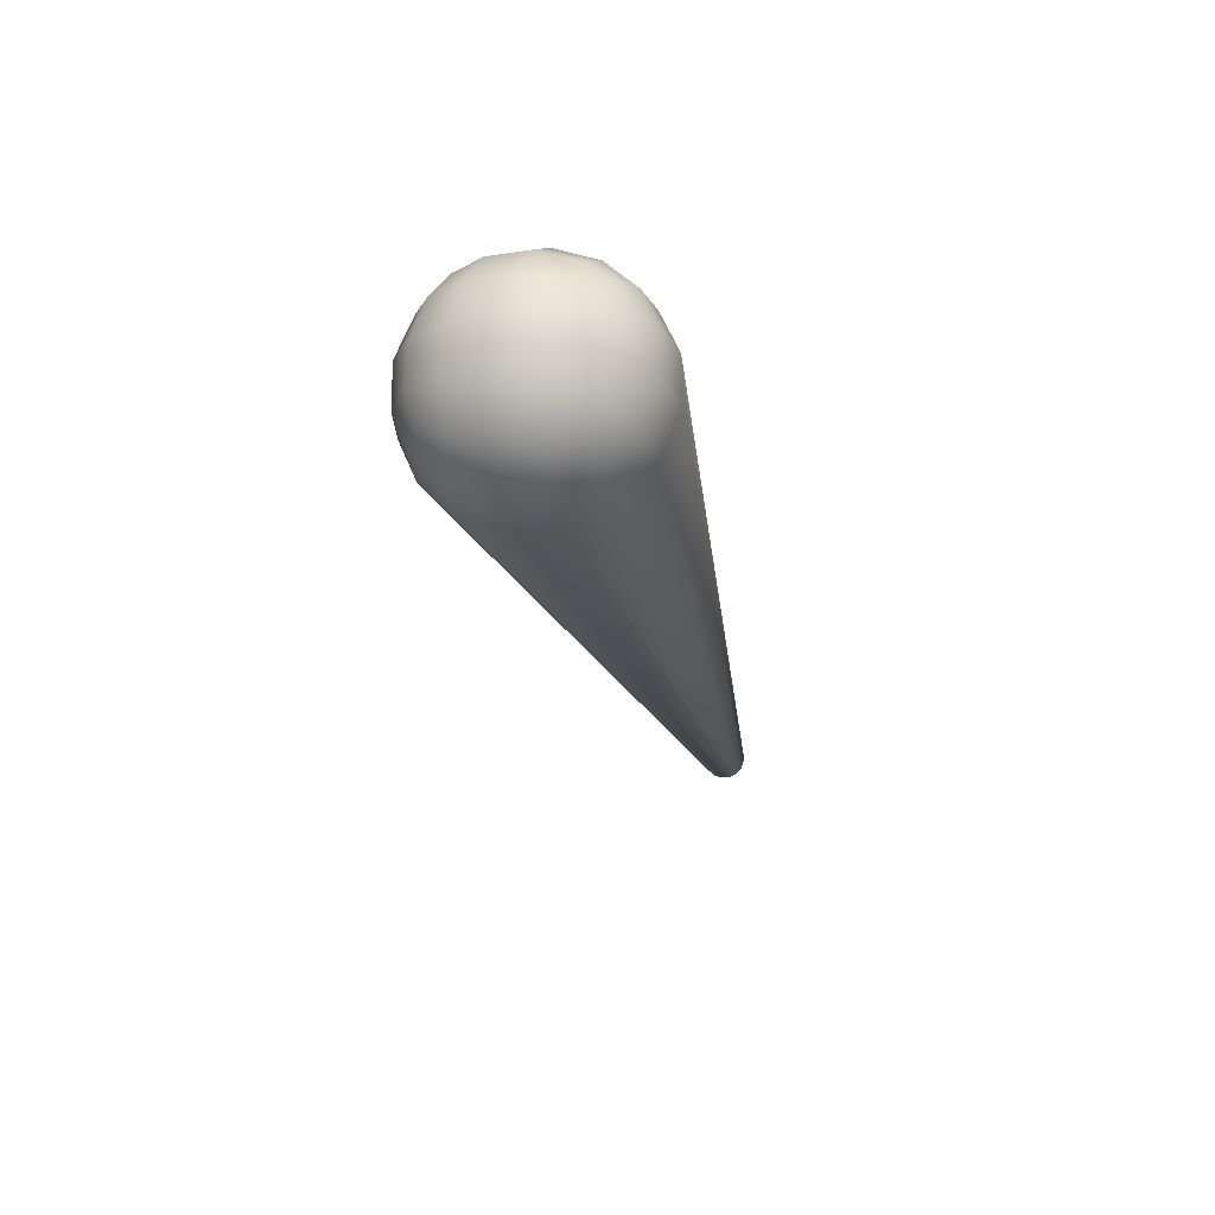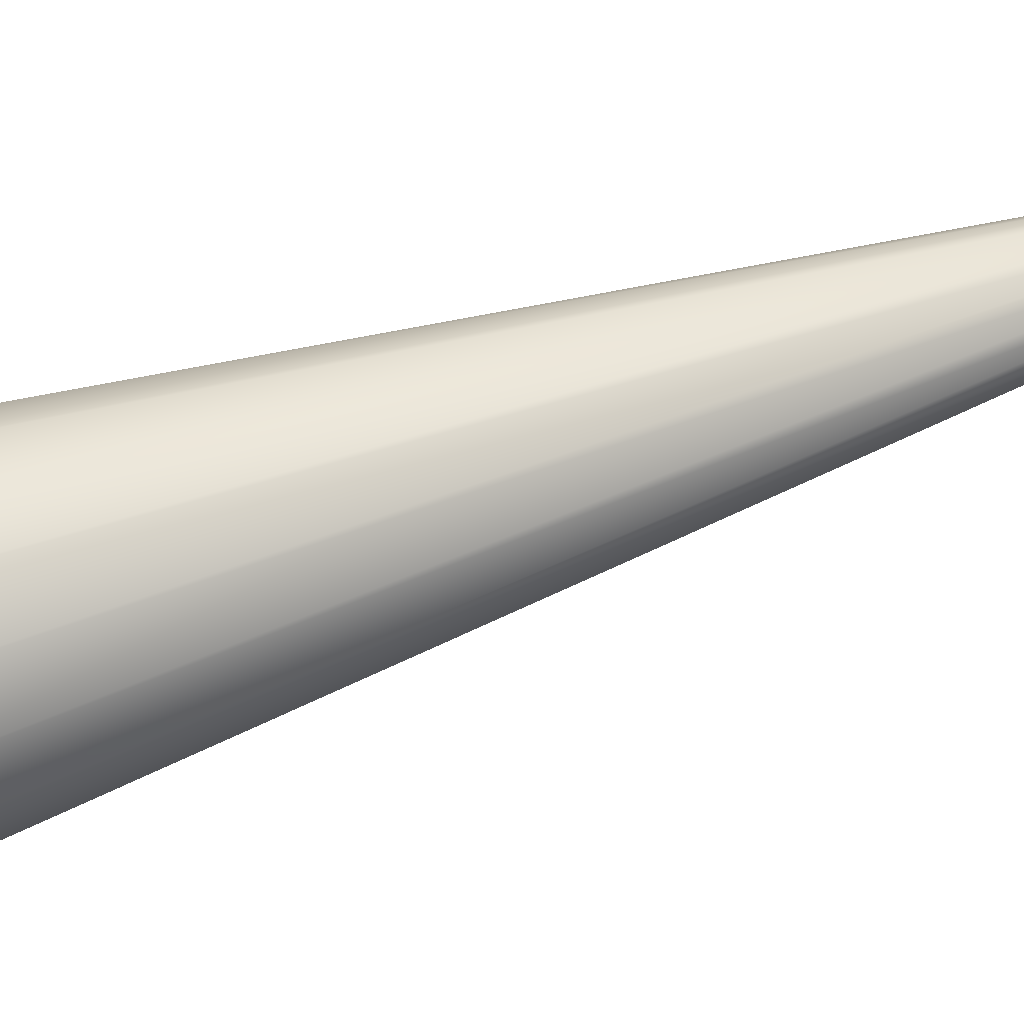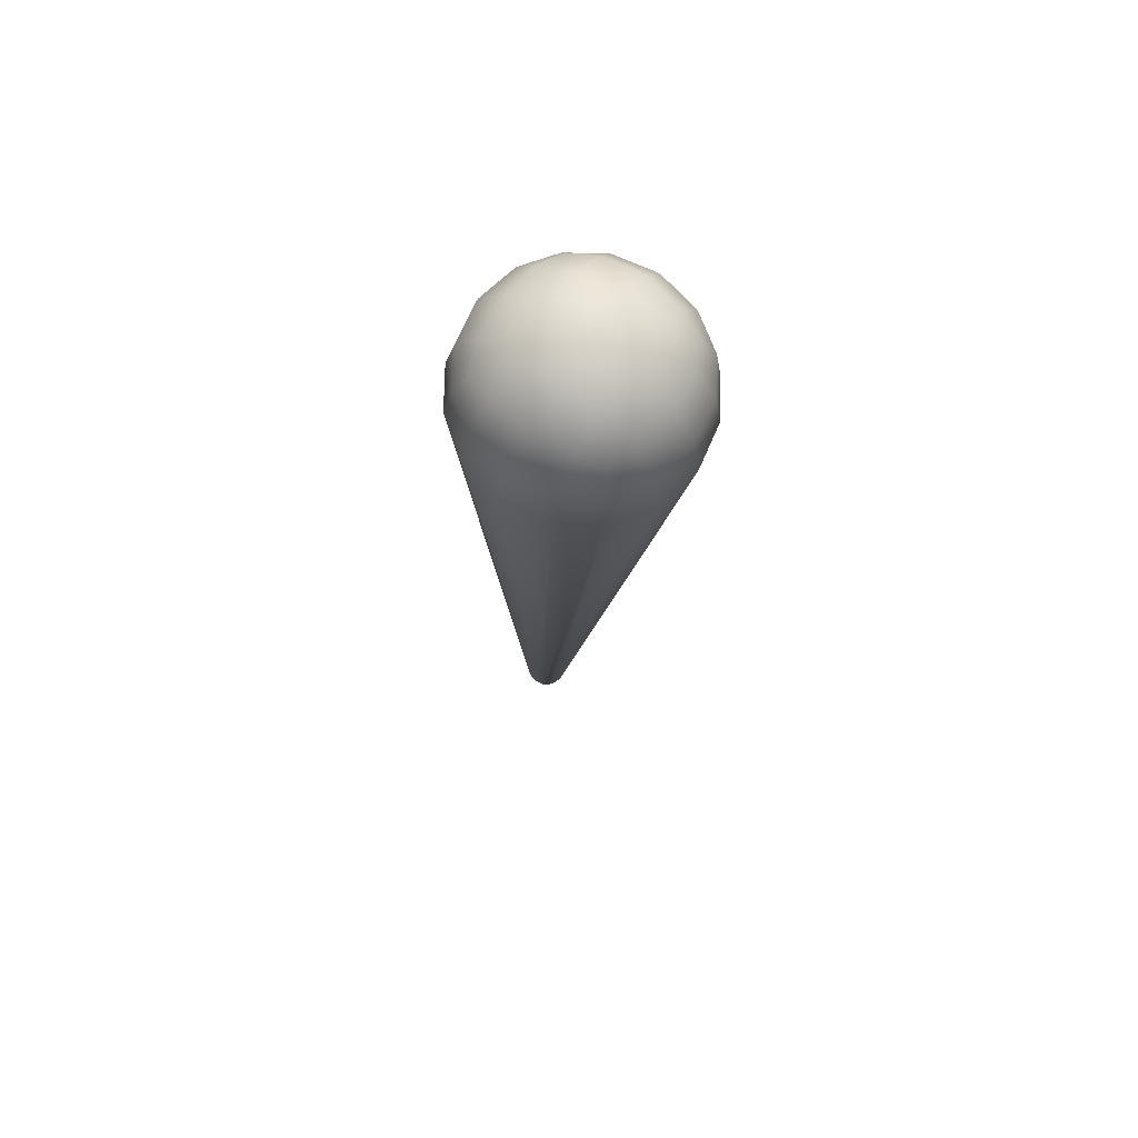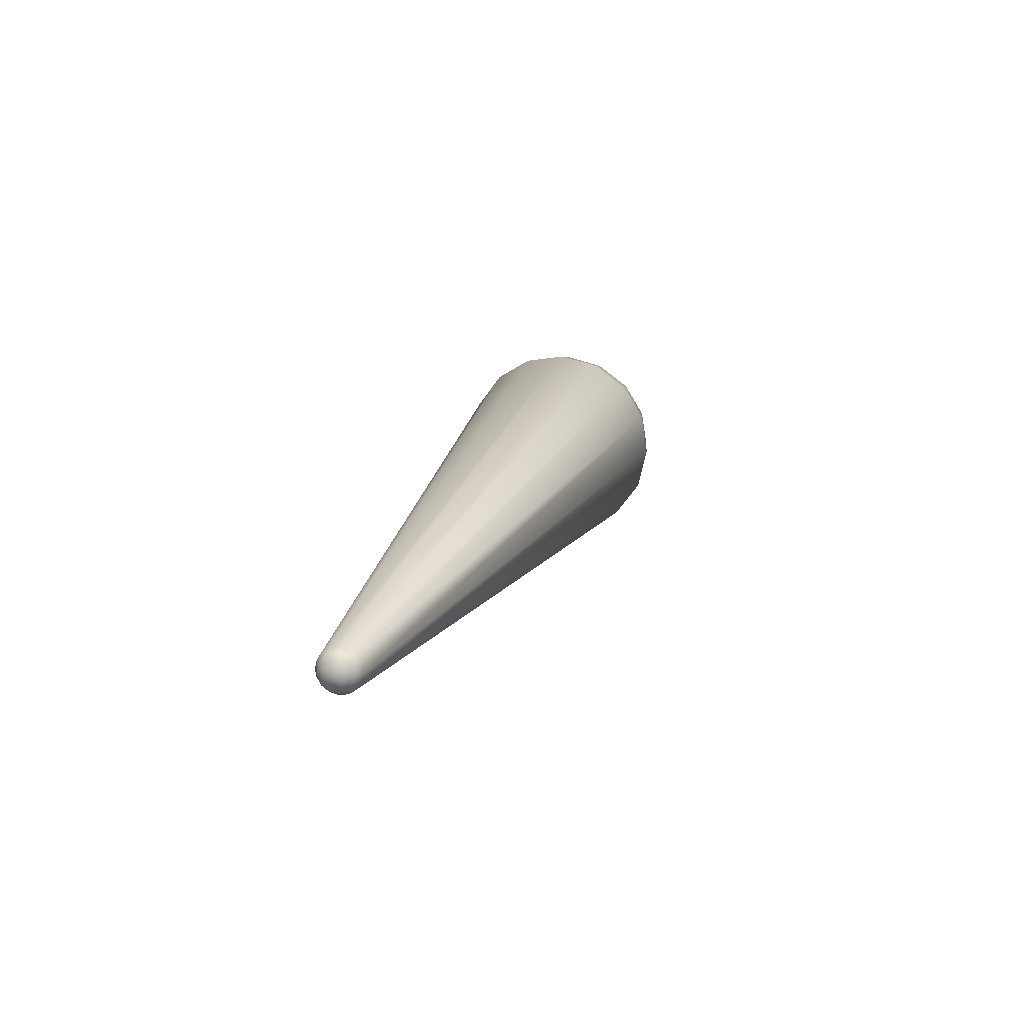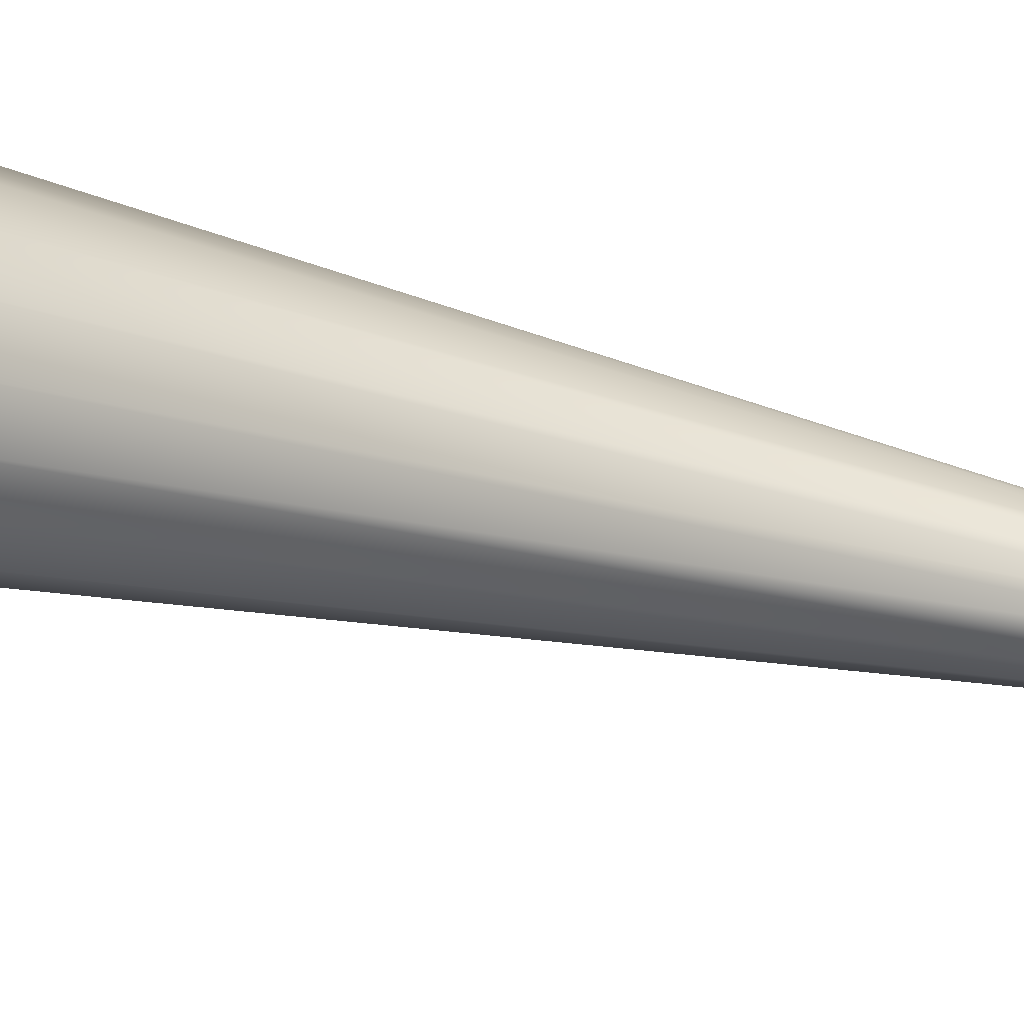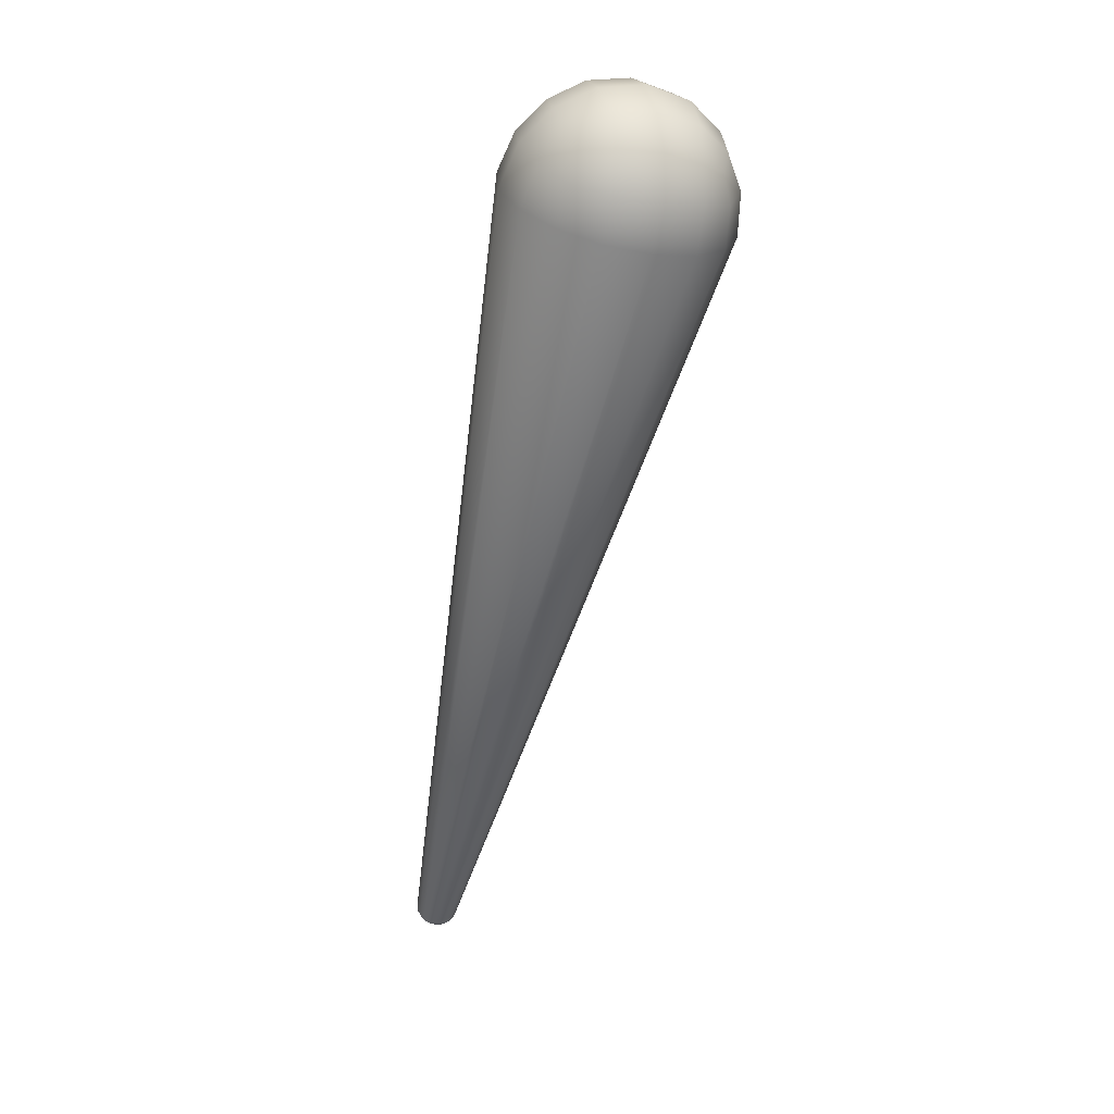
<metadata>
{"format":"obj","ext":"obj","renderer":"f3d","projection":"perspective","resolution":1024,"background":"white","views":[{"elev":58.1,"azim":-33.1,"up":"+Y"},{"elev":51.9,"azim":-96.7,"up":"+Z"},{"elev":57.2,"azim":-100.0,"up":"+Y"},{"elev":-79.7,"azim":-159.8,"up":"+Y"},{"elev":20.7,"azim":-44.6,"up":"+Z"},{"elev":22.0,"azim":-150.3,"up":"+Y"}]}
</metadata>
<code>
o Object_9
v 0.2019 1.163 -0.01572
v 0.2019 1.163 -0.01572
v 0.202 1.163 0.01621
v 0.202 1.163 0.01621
v 0.1965 1.155 0.00028
v 0.1965 1.155 0.00028
v 0.1965 1.155 0.00028
v 0.2115 1.179 0.000179
v 0.2155 1.17 -0.0351
v 0.2155 1.17 -0.0351
v 0.2158 1.17 0.03544
v 0.2158 1.17 0.03544
v 0.2269 1.188 -0.01946
v 0.2349 1.172 -0.05019
v 0.2349 1.172 -0.05019
v 0.2271 1.188 0.01964
v 0.2353 1.172 0.05034
v 0.2353 1.172 0.05034
v 0.2469 1.189 -0.03688
v 0.2518 1.17 -0.05759
v 0.2518 1.17 -0.05759
v 0.2657 1.18 -0.05034
v 0.2657 1.18 -0.05034
v 0.2473 1.189 0.03688
v 0.2524 1.17 0.05759
v 0.2524 1.17 0.05759
v 0.2662 1.18 0.05019
v 0.2662 1.18 0.05019
v 0.2444 1.199 -0
v 0.2646 1.198 -0.01965
v 0.2836 1.188 -0.03544
v 0.2836 1.188 -0.03544
v 0.2648 1.199 0.01946
v 0.284 1.188 0.0351
v 0.284 1.188 0.0351
v 0.2827 1.198 -0.000179
v 0.299 1.189 -0.01621
v 0.299 1.189 -0.01621
v 0.2991 1.189 0.01572
v 0.2991 1.189 0.01572
v 0.3077 1.185 -0.00028
v 0.3077 1.185 -0.00028
v 0.1993 1.114 -0.02601
v 0.1993 1.114 -0.02601
v 0.1924 1.137 0.000322
v 0.1924 1.137 0.000322
v 0.1945 1.113 0.000343
v 0.1945 1.113 0.000343
v 0.1945 1.113 0.000343
v 0.1945 1.113 0.000343
v 0.1969 1.14 -0.02378
v 0.2142 1.118 -0.04963
v 0.2142 1.118 -0.04963
v 0.211 1.146 -0.04566
v 0.2369 1.124 -0.06531
v 0.2369 1.124 -0.06531
v 0.2324 1.15 -0.06084
v 0.2623 1.131 -0.07053
v 0.2623 1.131 -0.07053
v 0.2561 1.154 -0.06623
v 0.2789 1.162 -0.06107
v 0.2878 1.138 -0.06556
v 0.2878 1.138 -0.06556
v 0.2996 1.169 -0.04611
v 0.3106 1.144 -0.05012
v 0.3106 1.144 -0.05012
v 0.3147 1.172 -0.02437
v 0.3257 1.148 -0.02665
v 0.3257 1.148 -0.02665
v 0.3203 1.171 -0.000322
v 0.3308 1.149 -0.000343
v 0.3308 1.149 -0.000343
v 0.326 1.148 0.02601
v 0.326 1.148 0.02601
v 0.3149 1.172 0.02378
v 0.311 1.144 0.04963
v 0.311 1.144 0.04963
v 0.3 1.169 0.04566
v 0.2884 1.138 0.06531
v 0.2884 1.138 0.06531
v 0.2794 1.162 0.06084
v 0.263 1.131 0.07053
v 0.263 1.131 0.07053
v 0.2567 1.154 0.06623
v 0.2329 1.15 0.06107
v 0.2375 1.124 0.06556
v 0.2375 1.124 0.06556
v 0.2114 1.146 0.04611
v 0.2147 1.118 0.05012
v 0.2147 1.118 0.05012
v 0.1971 1.14 0.02437
v 0.1996 1.114 0.02665
v 0.1996 1.114 0.02665
v 0.3861 0.6222 0.004946
v 0.3861 0.6222 0.004946
v 0.385 0.6223 6.5e-05
v 0.385 0.6223 6.5e-05
v 0.385 0.6223 6.5e-05
v 0.3892 0.6227 0.009357
v 0.3892 0.6227 0.009357
v 0.3934 0.6242 0.01239
v 0.3934 0.6242 0.01239
v 0.398 0.6258 0.01344
v 0.398 0.6258 0.01344
v 0.4028 0.6267 0.01235
v 0.4028 0.6267 0.01235
v 0.4072 0.6275 0.009267
v 0.4072 0.6275 0.009267
v 0.41 0.6286 0.004826
v 0.41 0.6286 0.004826
v 0.4109 0.6292 -6.5e-05
v 0.4109 0.6292 -6.5e-05
v 0.41 0.6286 -0.004946
v 0.41 0.6286 -0.004946
v 0.4071 0.6275 -0.009357
v 0.4071 0.6275 -0.009357
v 0.4027 0.6267 -0.01239
v 0.4027 0.6267 -0.01239
v 0.3979 0.6257 -0.01344
v 0.3979 0.6257 -0.01344
v 0.3933 0.6241 -0.01235
v 0.3933 0.6241 -0.01235
v 0.3891 0.6227 -0.009267
v 0.3891 0.6227 -0.009267
v 0.3861 0.6222 -0.004826
v 0.3861 0.6222 -0.004826
v 0.3988 0.6225 -0.01169
v 0.396 0.6205 -0.01018
v 0.4022 0.6222 -0.01022
v 0.3924 0.6189 -0.007123
v 0.4062 0.6226 -0.007192
v 0.3998 0.6187 -0.007484
v 0.3893 0.6187 -0.003192
v 0.409 0.624 -0.003291
v 0.3962 0.6168 -0.003949
v 0.4039 0.6188 -0.003987
v 0.3875 0.6195 5.7e-05
v 0.3926 0.6168 3.6e-05
v 0.3893 0.6187 0.003291
v 0.4004 0.6167 -0
v 0.4071 0.6207 -3.6e-05
v 0.4101 0.6256 -5.7e-05
v 0.409 0.624 0.003191
v 0.3924 0.6189 0.007192
v 0.3963 0.6168 0.003987
v 0.4039 0.6188 0.003948
v 0.4062 0.6226 0.007122
v 0.3999 0.6187 0.007484
v 0.3961 0.6205 0.01022
v 0.4023 0.6222 0.01018
v 0.3989 0.6225 0.01169
f 1 5 3
f 1 3 8
f 9 1 8
f 8 3 11
f 9 8 13
f 14 9 13
f 8 11 16
f 13 8 16
f 16 11 17
f 14 13 19
f 20 14 19
f 20 19 22
f 16 17 24
f 24 17 25
f 24 25 27
f 13 16 29
f 19 13 29
f 29 16 24
f 22 19 30
f 19 29 30
f 22 30 31
f 33 24 27
f 29 24 33
f 30 29 33
f 33 27 34
f 31 30 36
f 30 33 36
f 36 33 34
f 31 36 37
f 36 34 39
f 37 36 39
f 37 39 41
f 44 50 46
f 44 46 51
f 51 46 7
f 53 44 51
f 51 7 2
f 53 51 54
f 54 51 2
f 56 53 54
f 54 2 10
f 56 54 57
f 57 54 10
f 57 10 15
f 59 56 57
f 60 57 15
f 59 57 60
f 60 15 21
f 60 21 23
f 59 60 61
f 60 23 61
f 59 61 63
f 32 61 23
f 64 63 61
f 32 64 61
f 64 66 63
f 38 64 32
f 67 66 64
f 38 67 64
f 67 69 66
f 42 67 38
f 70 69 67
f 42 70 67
f 70 72 69
f 70 74 72
f 42 75 70
f 70 75 74
f 42 40 75
f 75 77 74
f 40 78 75
f 75 78 77
f 40 35 78
f 78 80 77
f 35 81 78
f 78 81 80
f 35 28 81
f 81 83 80
f 28 84 81
f 81 84 83
f 28 26 84
f 84 26 18
f 83 84 85
f 84 18 85
f 83 85 87
f 12 85 18
f 88 87 85
f 12 88 85
f 88 90 87
f 4 88 12
f 91 90 88
f 4 91 88
f 6 91 4
f 91 93 90
f 6 45 91
f 45 93 91
f 45 49 93
f 94 47 96
f 94 92 47
f 92 94 99
f 92 99 89
f 101 89 99
f 101 86 89
f 103 86 101
f 103 82 86
f 79 82 103
f 79 103 105
f 76 79 105
f 76 105 107
f 73 76 107
f 73 107 109
f 71 73 109
f 71 109 111
f 71 111 113
f 71 113 68
f 68 113 115
f 68 115 65
f 65 115 117
f 65 117 62
f 119 62 117
f 119 58 62
f 119 55 58
f 119 121 55
f 121 52 55
f 121 123 52
f 123 43 52
f 123 125 43
f 125 48 43
f 125 97 48
f 127 122 120
f 127 120 118
f 127 128 122
f 128 124 122
f 127 118 129
f 129 128 127
f 116 129 118
f 128 130 124
f 130 126 124
f 116 131 129
f 114 131 116
f 129 132 128
f 132 130 128
f 131 132 129
f 130 133 126
f 133 98 126
f 114 134 131
f 112 134 114
f 132 135 130
f 135 133 130
f 131 136 132
f 134 136 131
f 136 135 132
f 133 137 98
f 135 138 133
f 138 137 133
f 139 98 137
f 138 139 137
f 139 95 98
f 136 140 135
f 140 138 135
f 134 141 136
f 141 140 136
f 112 142 134
f 142 141 134
f 112 143 142
f 142 143 141
f 112 110 143
f 144 95 139
f 144 100 95
f 145 139 138
f 140 145 138
f 145 144 139
f 141 146 140
f 143 146 141
f 146 145 140
f 110 147 143
f 143 147 146
f 110 108 147
f 146 148 145
f 148 144 145
f 147 148 146
f 149 100 144
f 148 149 144
f 149 102 100
f 108 150 147
f 147 150 148
f 150 149 148
f 108 106 150
f 151 102 149
f 150 151 149
f 106 151 150
f 151 104 102
f 106 104 151

</code>
